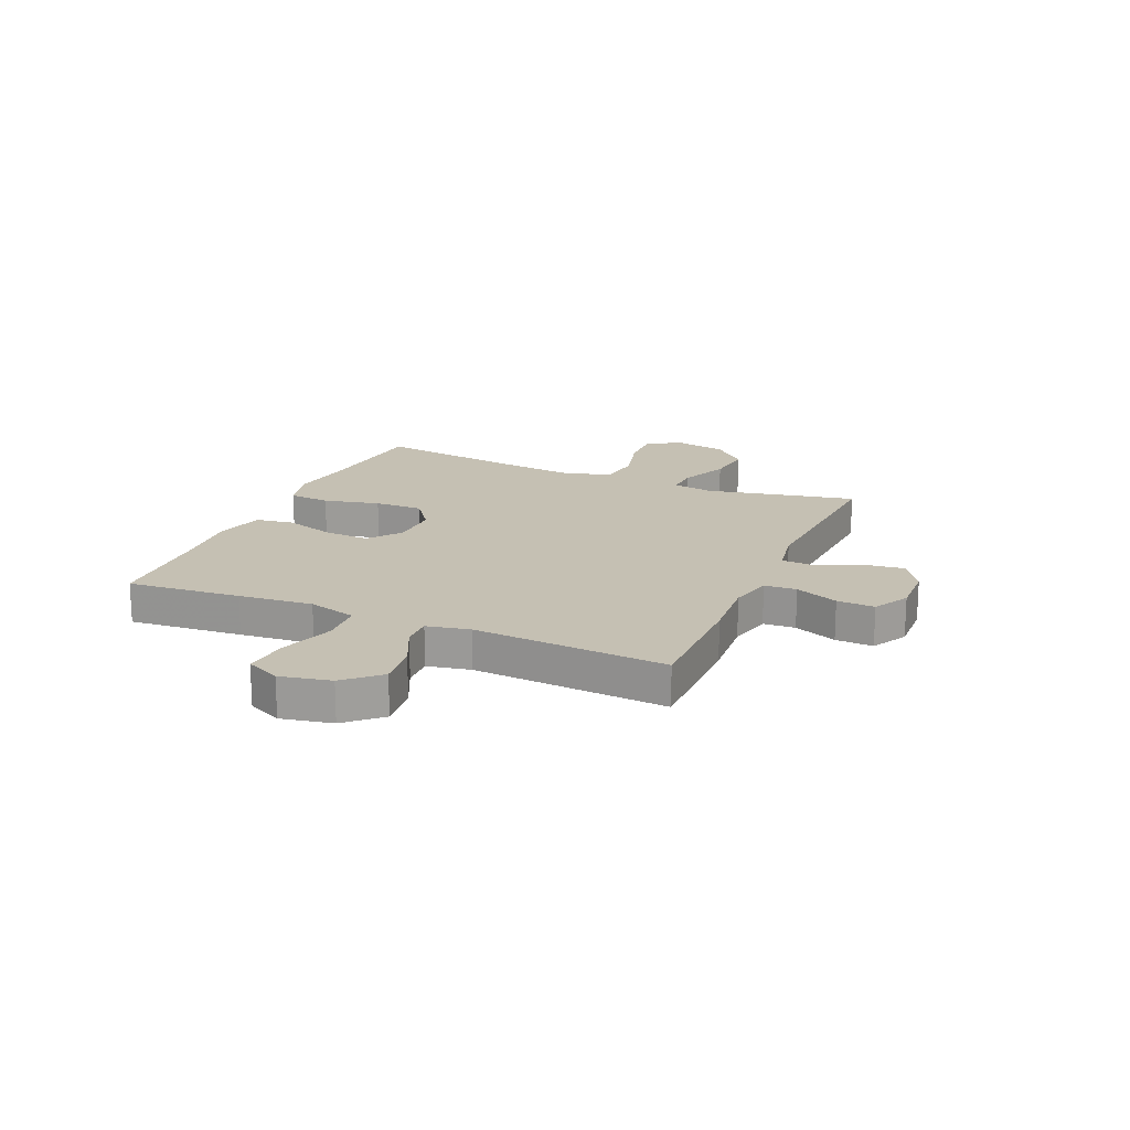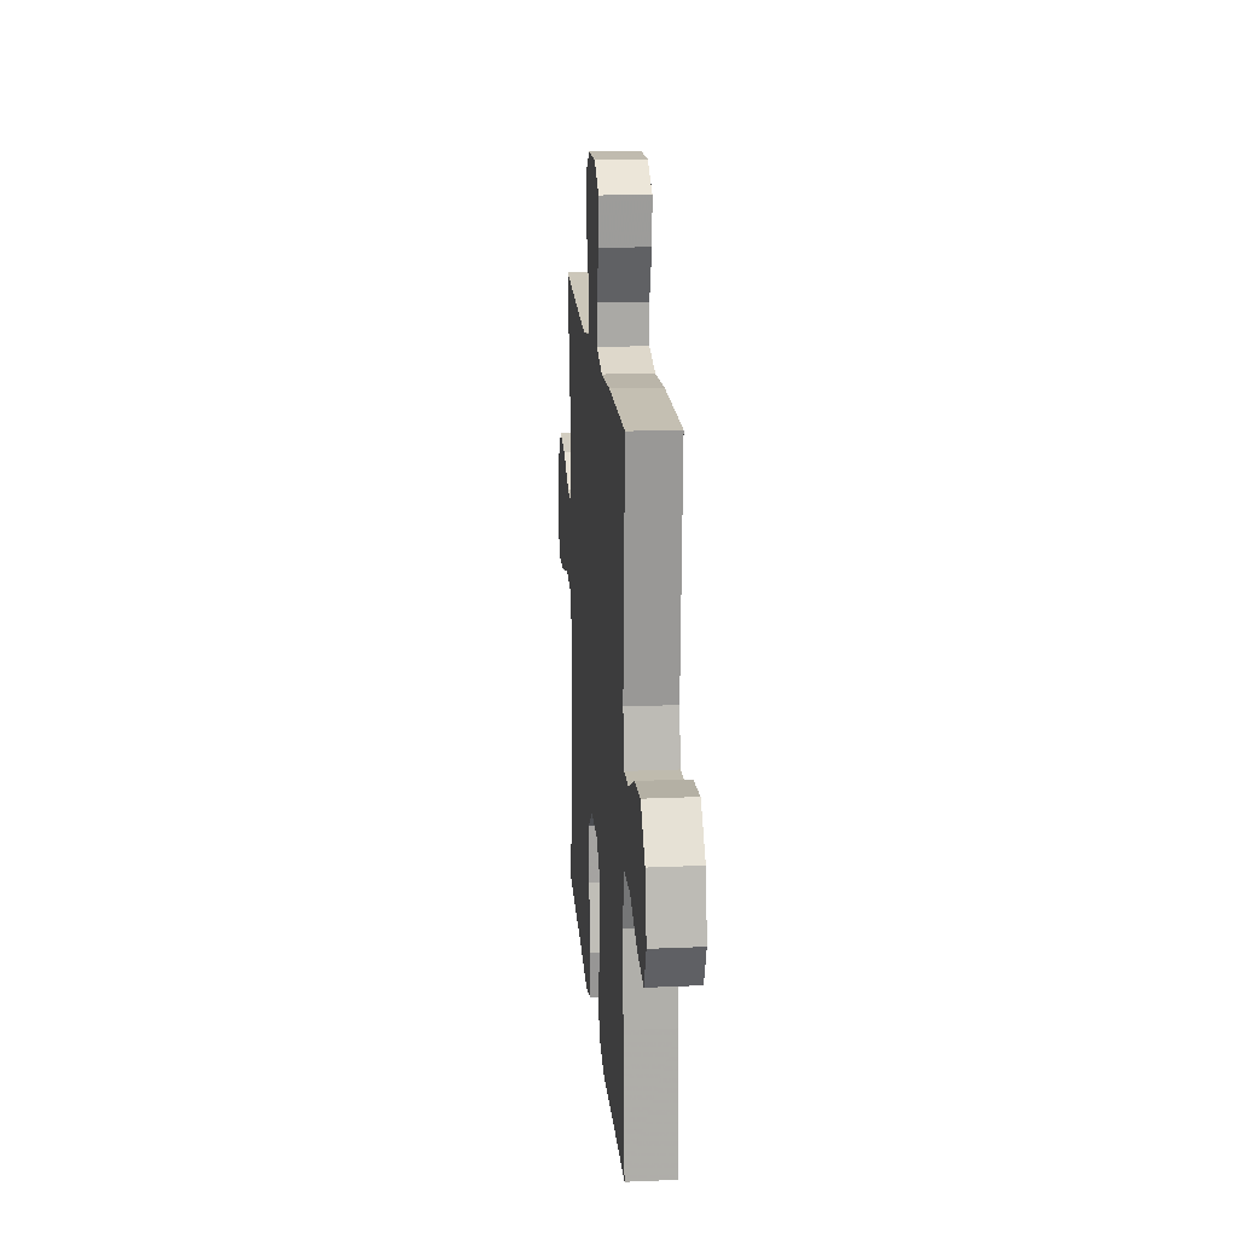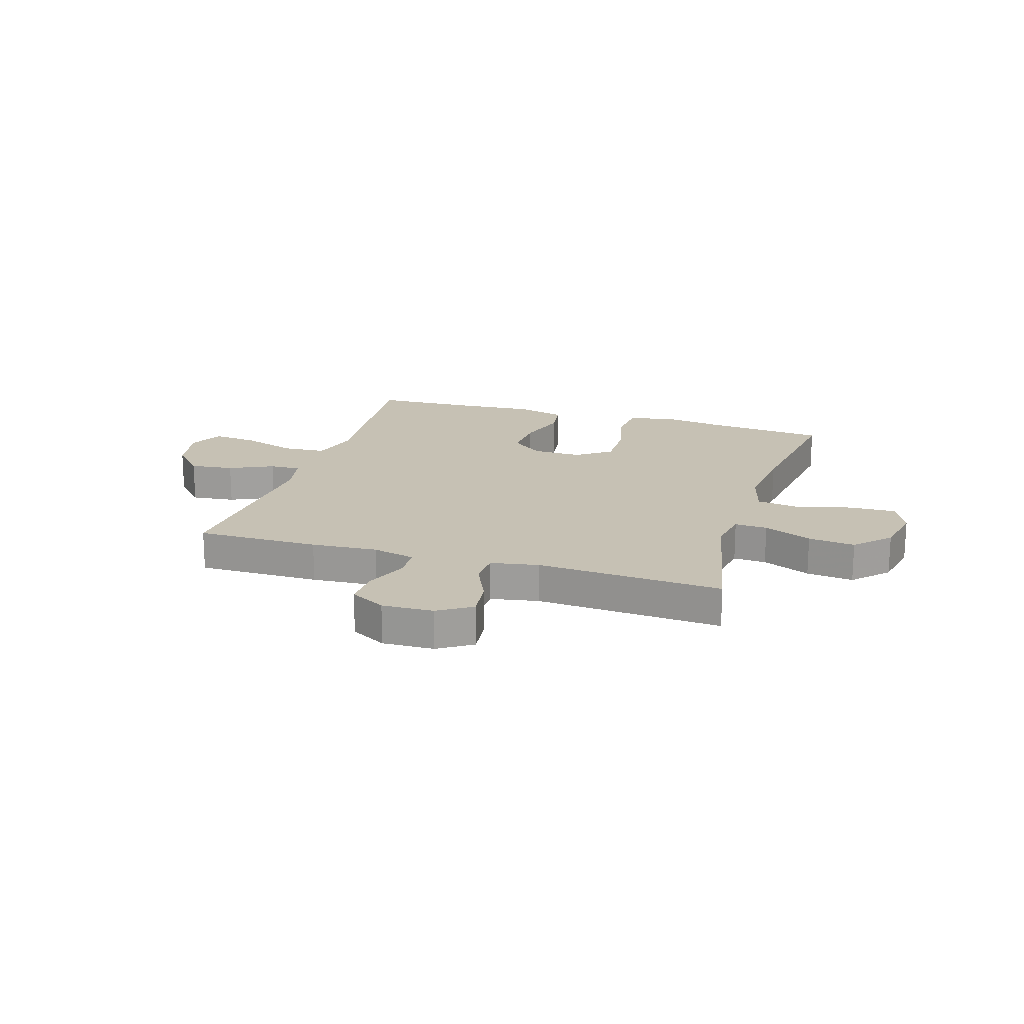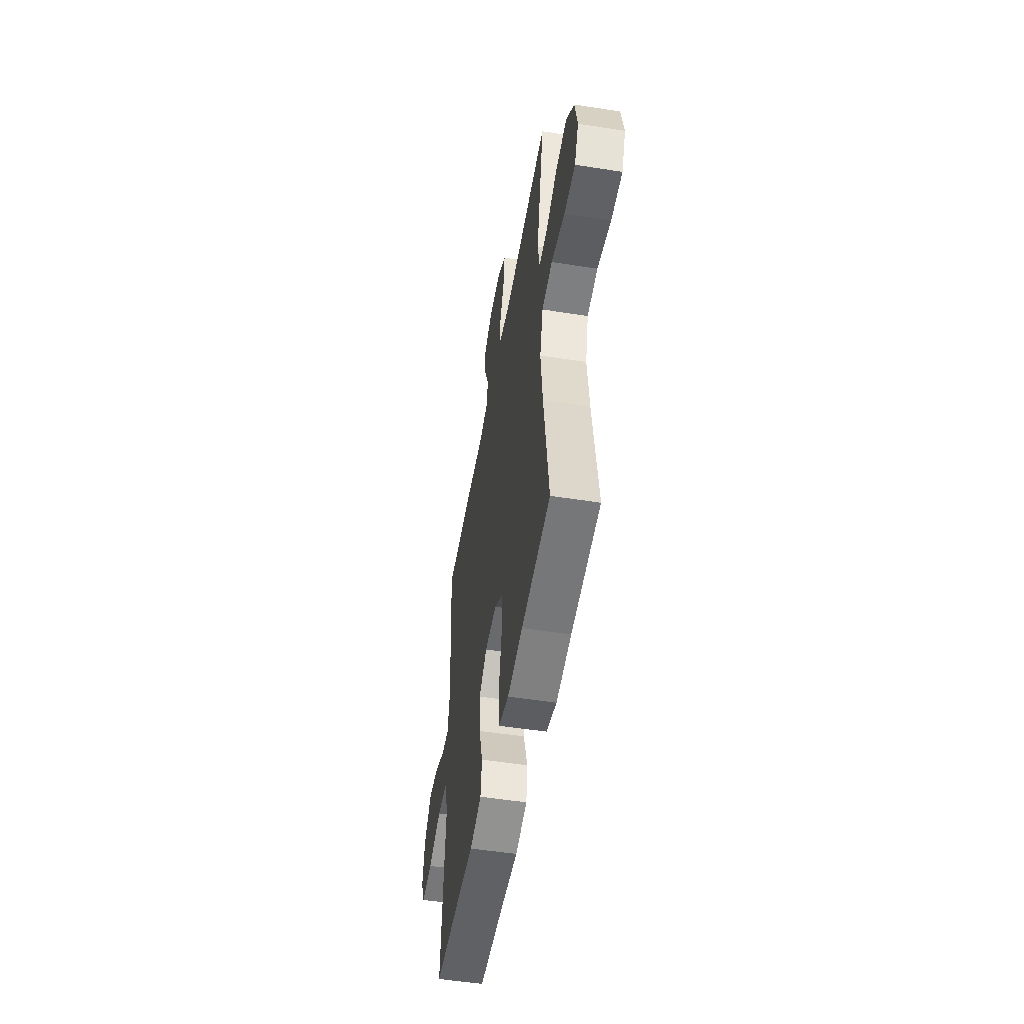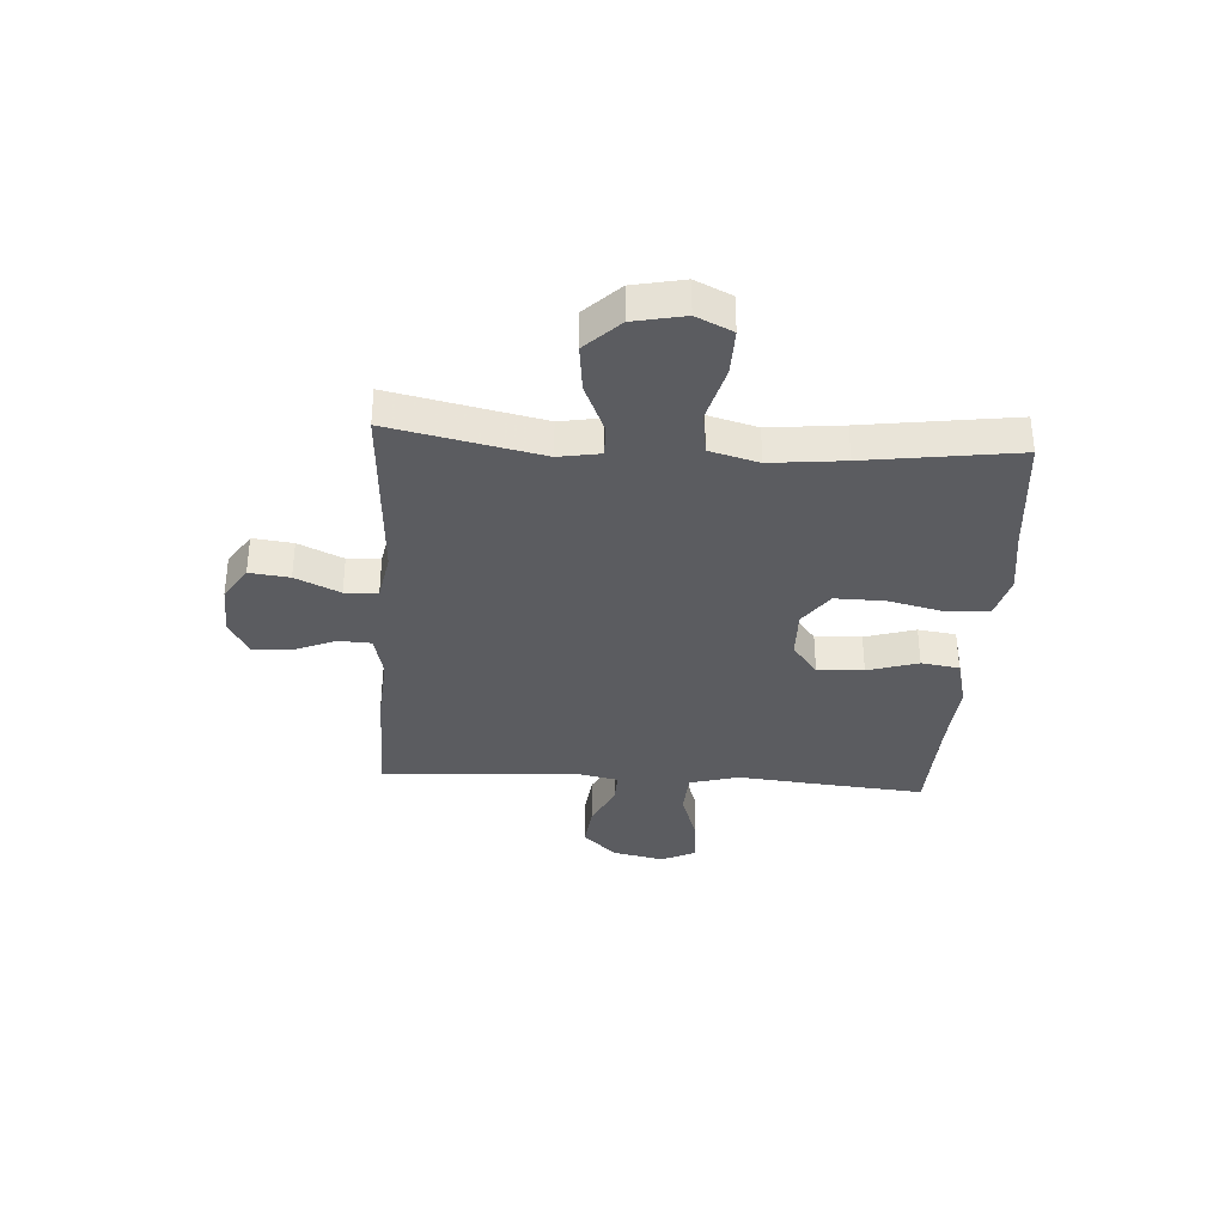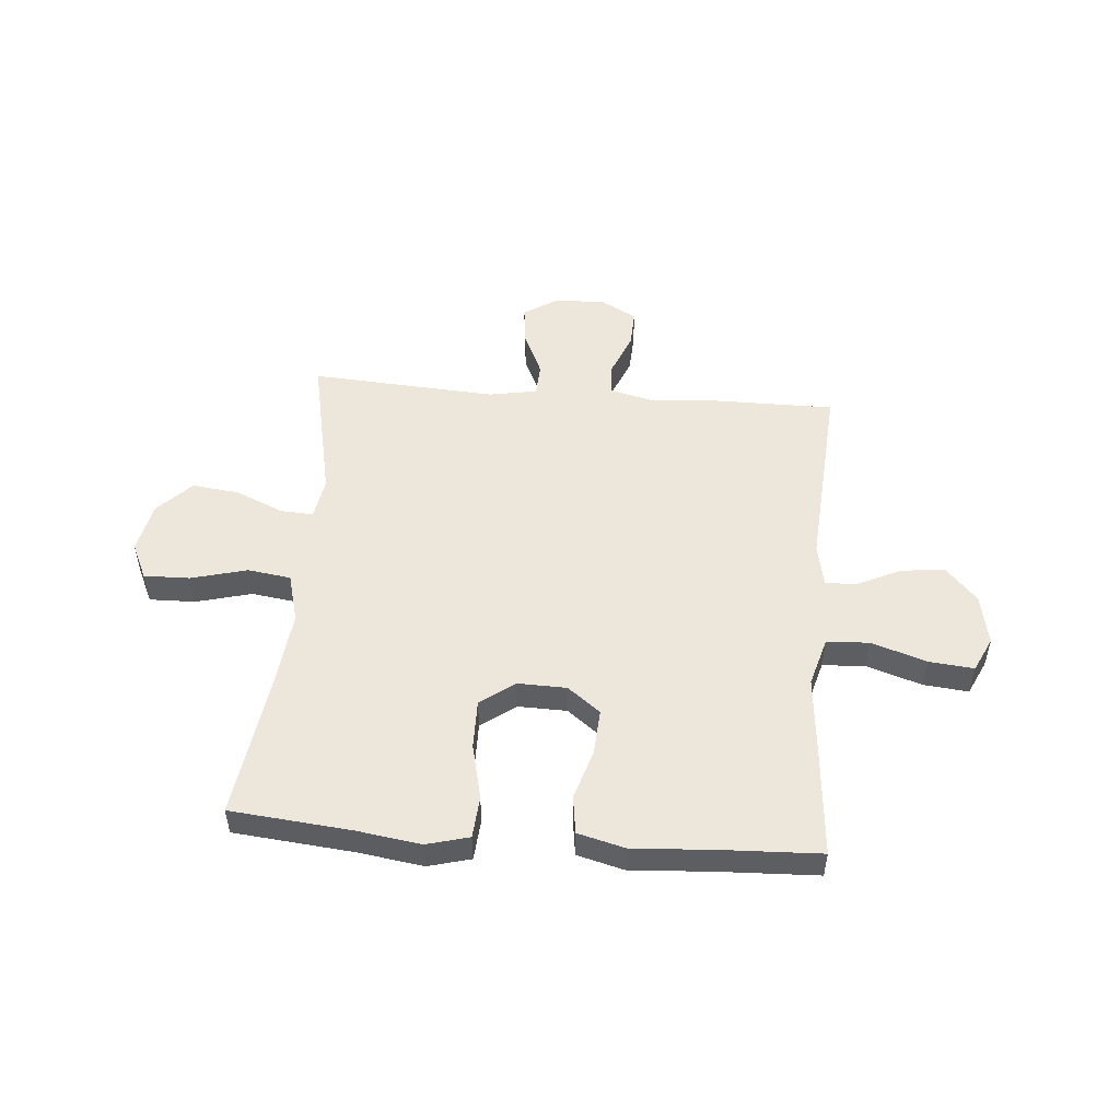
<metadata>
{"format":"obj","ext":"obj","renderer":"f3d","projection":"perspective","resolution":1024,"background":"white","views":[{"elev":18.1,"azim":-66.6,"up":"+Y"},{"elev":17.9,"azim":-94.9,"up":"+Z"},{"elev":18.6,"azim":17.3,"up":"+Y"},{"elev":-51.7,"azim":80.3,"up":"+Z"},{"elev":-35.3,"azim":86.3,"up":"+Y"},{"elev":51.2,"azim":-175.2,"up":"+Y"}]}
</metadata>
<code>
v -0.5 0.07 0.5
v -0.275 0.07 0.499
v -0.154 0.07 0.49
v -0.075 0.07 0.509
v -0.072 0.07 0.568
v -0.104 0.07 0.647
v -0.107 0.07 0.716
v -0.042 0.07 0.752
v 0.052 0.07 0.749
v 0.114 0.07 0.709
v 0.105 0.07 0.636
v 0.068 0.07 0.555
v 0.071 0.07 0.495
v 0.159 0.07 0.479
v 0.5 0.07 0.5
v 0.442 0.07 0.225
v 0.455 0.07 0.149
v 0.515 0.07 0.152
v 0.603 0.07 0.19
v 0.689 0.07 0.2
v 0.749 0.07 0.138
v 0.768 0.07 0.045
v 0.737 0.07 -0.021
v 0.653 0.07 -0.019
v 0.551 0.07 0.008
v 0.472 0.07 -0.003
v 0.448 0.07 -0.092
v 0.462 0.07 -0.226
v 0.5 0.07 -0.5
v 0.279 0.07 -0.521
v 0.163 0.07 -0.538
v 0.085 0.07 -0.517
v 0.079 0.07 -0.441
v 0.103 0.07 -0.338
v 0.104 0.07 -0.248
v 0.041 0.07 -0.202
v -0.048 0.07 -0.204
v -0.108 0.07 -0.25
v -0.103 0.07 -0.334
v -0.075 0.07 -0.426
v -0.085 0.07 -0.495
v -0.174 0.07 -0.518
v -0.306 0.07 -0.508
v -0.5 0.07 -0.5
v -0.482 0.07 -0.292
v -0.469 0.07 -0.156
v -0.494 0.07 -0.067
v -0.572 0.07 -0.062
v -0.673 0.07 -0.095
v -0.755 0.07 -0.103
v -0.785 0.07 -0.04
v -0.766 0.07 0.053
v -0.709 0.07 0.115
v -0.629 0.07 0.106
v -0.549 0.07 0.068
v -0.492 0.07 0.066
v -0.476 0.07 0.145
v -0.5 0 0.5
v -0.275 0 0.499
v -0.154 0 0.49
v -0.075 0 0.509
v -0.072 0 0.568
v -0.104 0 0.647
v -0.107 0 0.716
v -0.042 0 0.752
v 0.052 0 0.749
v 0.114 0 0.709
v 0.105 0 0.636
v 0.068 0 0.555
v 0.071 0 0.495
v 0.159 0 0.479
v 0.5 0 0.5
v 0.442 0 0.225
v 0.455 0 0.149
v 0.515 0 0.152
v 0.603 0 0.19
v 0.689 0 0.2
v 0.749 0 0.138
v 0.768 0 0.045
v 0.737 0 -0.021
v 0.653 0 -0.019
v 0.551 0 0.008
v 0.472 0 -0.003
v 0.448 0 -0.092
v 0.462 0 -0.226
v 0.5 0 -0.5
v 0.279 0 -0.521
v 0.163 0 -0.538
v 0.085 0 -0.517
v 0.079 0 -0.441
v 0.103 0 -0.338
v 0.104 0 -0.248
v 0.041 0 -0.202
v -0.048 0 -0.204
v -0.108 0 -0.25
v -0.103 0 -0.334
v -0.075 0 -0.426
v -0.085 0 -0.495
v -0.174 0 -0.518
v -0.306 0 -0.508
v -0.5 0 -0.5
v -0.482 0 -0.292
v -0.469 0 -0.156
v -0.494 0 -0.067
v -0.572 0 -0.062
v -0.673 0 -0.095
v -0.755 0 -0.103
v -0.785 0 -0.04
v -0.766 0 0.053
v -0.709 0 0.115
v -0.629 0 0.106
v -0.549 0 0.068
v -0.492 0 0.066
v -0.476 0 0.145
f 53 54 55
f 52 53 55
f 51 52 55
f 50 51 55
f 49 50 55
f 48 49 55
f 47 48 55 56
f 46 47 56 57
f 43 44 45 46
f 43 46 57
f 42 43 57
f 41 42 57
f 40 41 57
f 39 40 57
f 32 33 34
f 31 32 34
f 30 31 34
f 30 34 35
f 29 30 35
f 28 29 35
f 27 28 35 36
f 23 24 25
f 22 23 25
f 21 22 25
f 20 21 25
f 19 20 25
f 18 19 25
f 17 18 25 26
f 27 36 37
f 26 27 37
f 17 26 37
f 16 17 37
f 10 11 12
f 9 10 12
f 8 9 12
f 7 8 12
f 6 7 12
f 5 6 12
f 4 5 12 13
f 3 4 13 14
f 1 2 3
f 57 1 3
f 39 57 3
f 38 39 3
f 16 37 38
f 15 16 38
f 14 15 38
f 3 14 38
f 112 111 110
f 112 110 109
f 112 109 108
f 112 108 107
f 112 107 106
f 112 106 105
f 113 112 105 104
f 114 113 104 103
f 103 102 101 100
f 114 103 100
f 114 100 99
f 114 99 98
f 114 98 97
f 114 97 96
f 91 90 89
f 91 89 88
f 91 88 87
f 92 91 87
f 92 87 86
f 92 86 85
f 93 92 85 84
f 82 81 80
f 82 80 79
f 82 79 78
f 82 78 77
f 82 77 76
f 82 76 75
f 83 82 75 74
f 94 93 84
f 94 84 83
f 94 83 74
f 94 74 73
f 69 68 67
f 69 67 66
f 69 66 65
f 69 65 64
f 69 64 63
f 69 63 62
f 70 69 62 61
f 71 70 61 60
f 60 59 58
f 60 58 114
f 60 114 96
f 60 96 95
f 95 94 73
f 95 73 72
f 95 72 71
f 95 71 60
f 1 58 59 2
f 2 59 60 3
f 3 60 61 4
f 4 61 62 5
f 5 62 63 6
f 6 63 64 7
f 7 64 65 8
f 8 65 66 9
f 9 66 67 10
f 10 67 68 11
f 11 68 69 12
f 12 69 70 13
f 13 70 71 14
f 14 71 72 15
f 15 72 73 16
f 16 73 74 17
f 17 74 75 18
f 18 75 76 19
f 19 76 77 20
f 20 77 78 21
f 21 78 79 22
f 22 79 80 23
f 23 80 81 24
f 24 81 82 25
f 25 82 83 26
f 26 83 84 27
f 27 84 85 28
f 28 85 86 29
f 29 86 87 30
f 30 87 88 31
f 31 88 89 32
f 32 89 90 33
f 33 90 91 34
f 34 91 92 35
f 35 92 93 36
f 36 93 94 37
f 37 94 95 38
f 38 95 96 39
f 39 96 97 40
f 40 97 98 41
f 41 98 99 42
f 42 99 100 43
f 43 100 101 44
f 44 101 102 45
f 45 102 103 46
f 46 103 104 47
f 47 104 105 48
f 48 105 106 49
f 49 106 107 50
f 50 107 108 51
f 51 108 109 52
f 52 109 110 53
f 53 110 111 54
f 54 111 112 55
f 55 112 113 56
f 56 113 114 57
f 57 114 58 1

</code>
